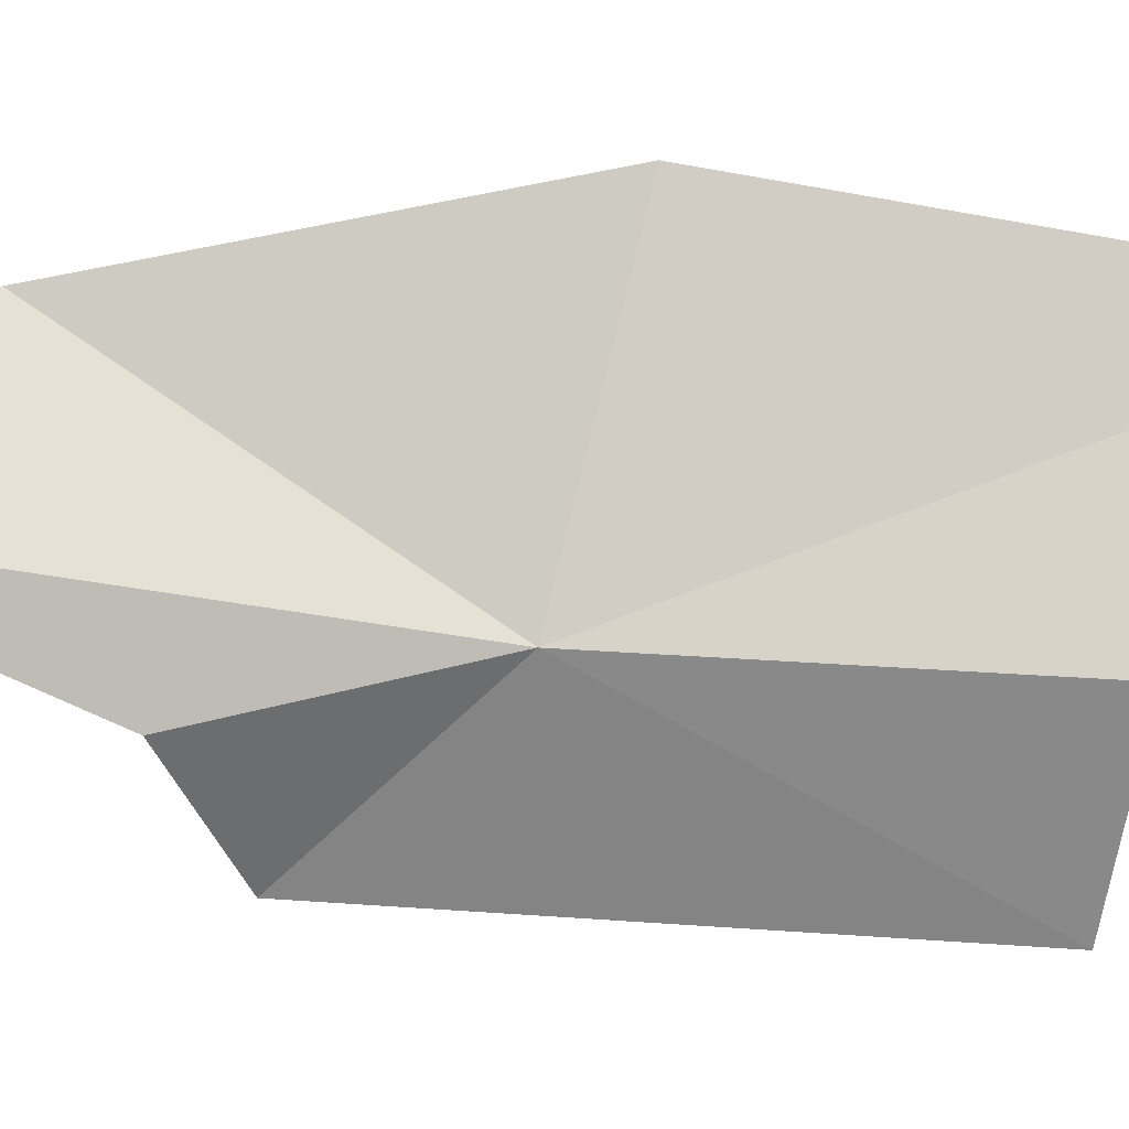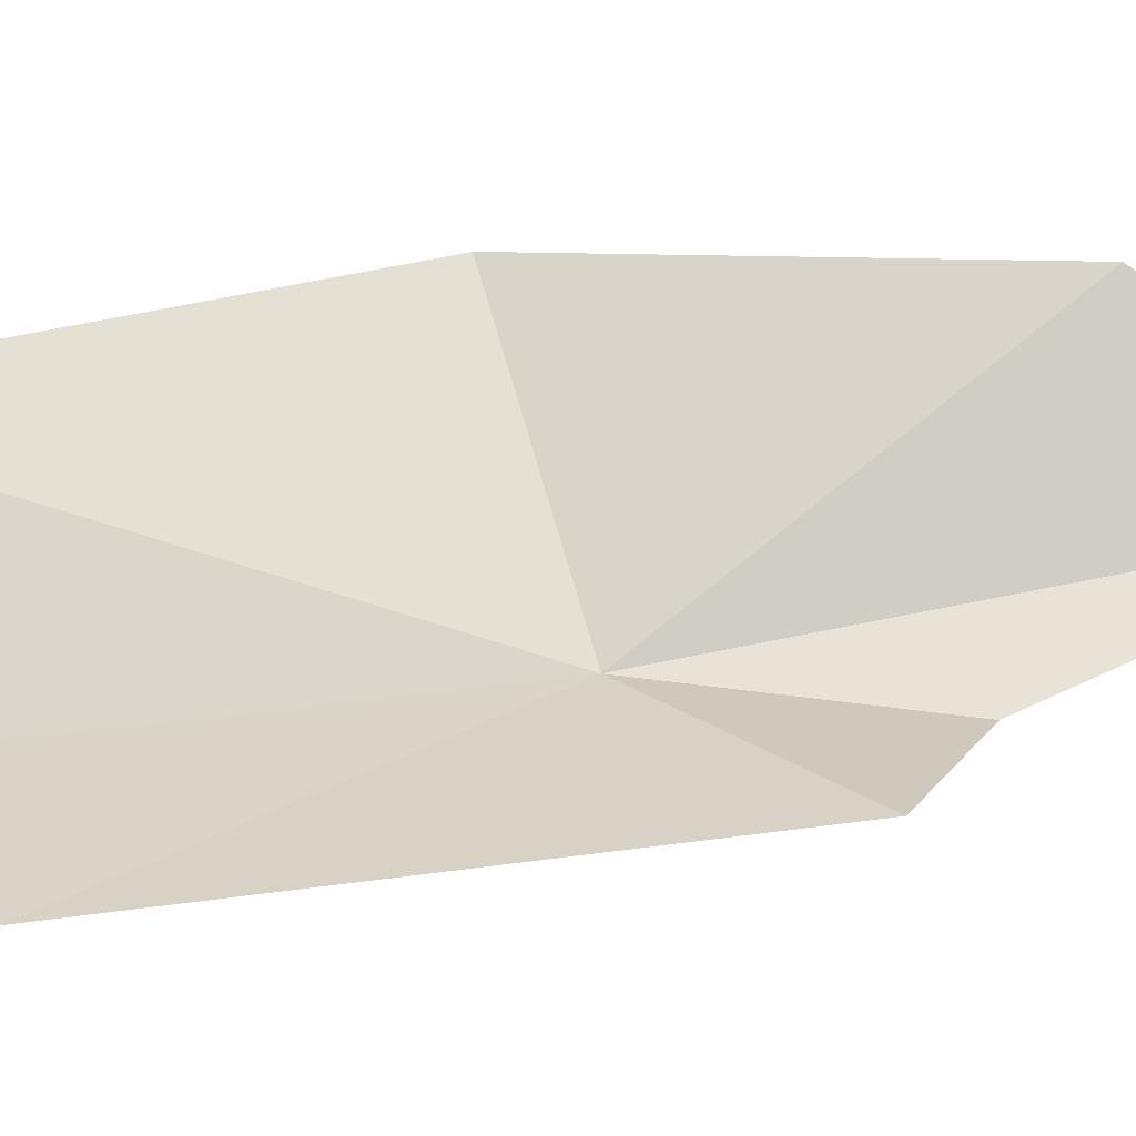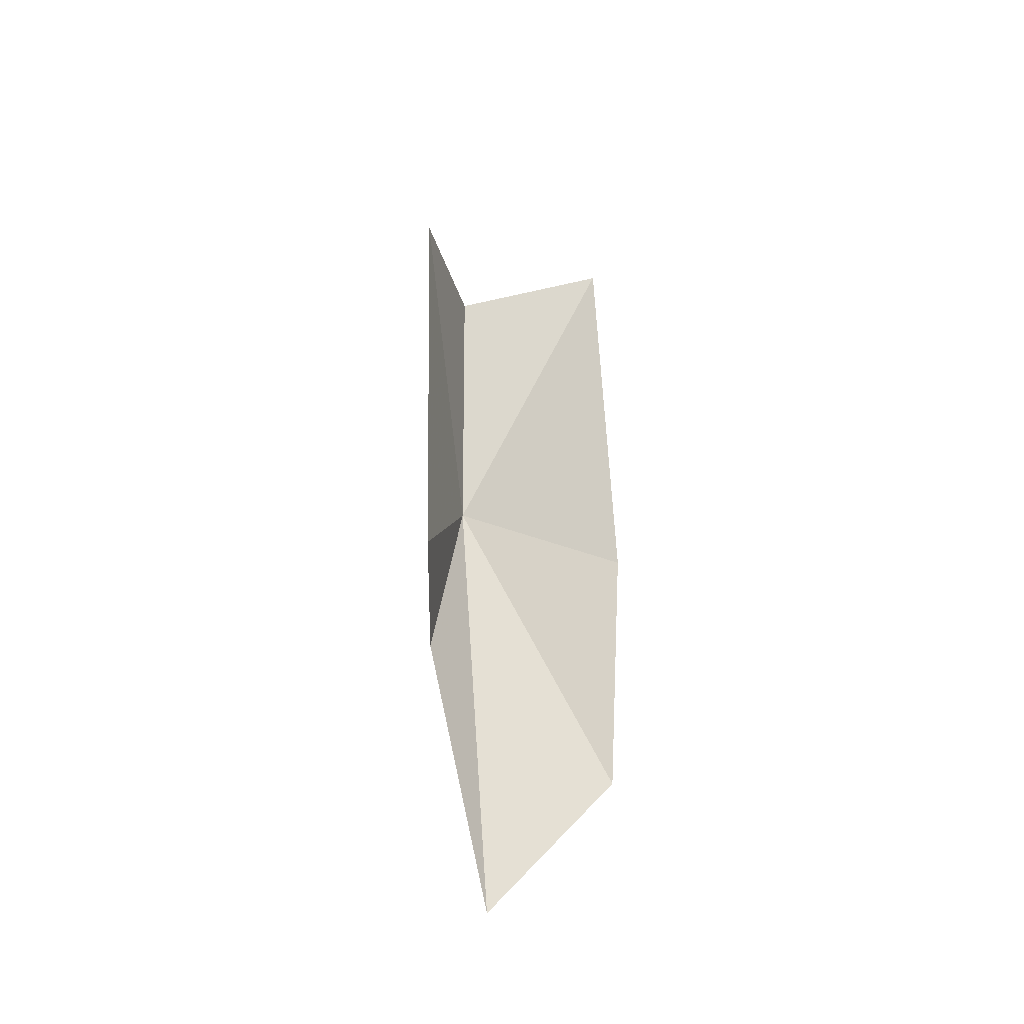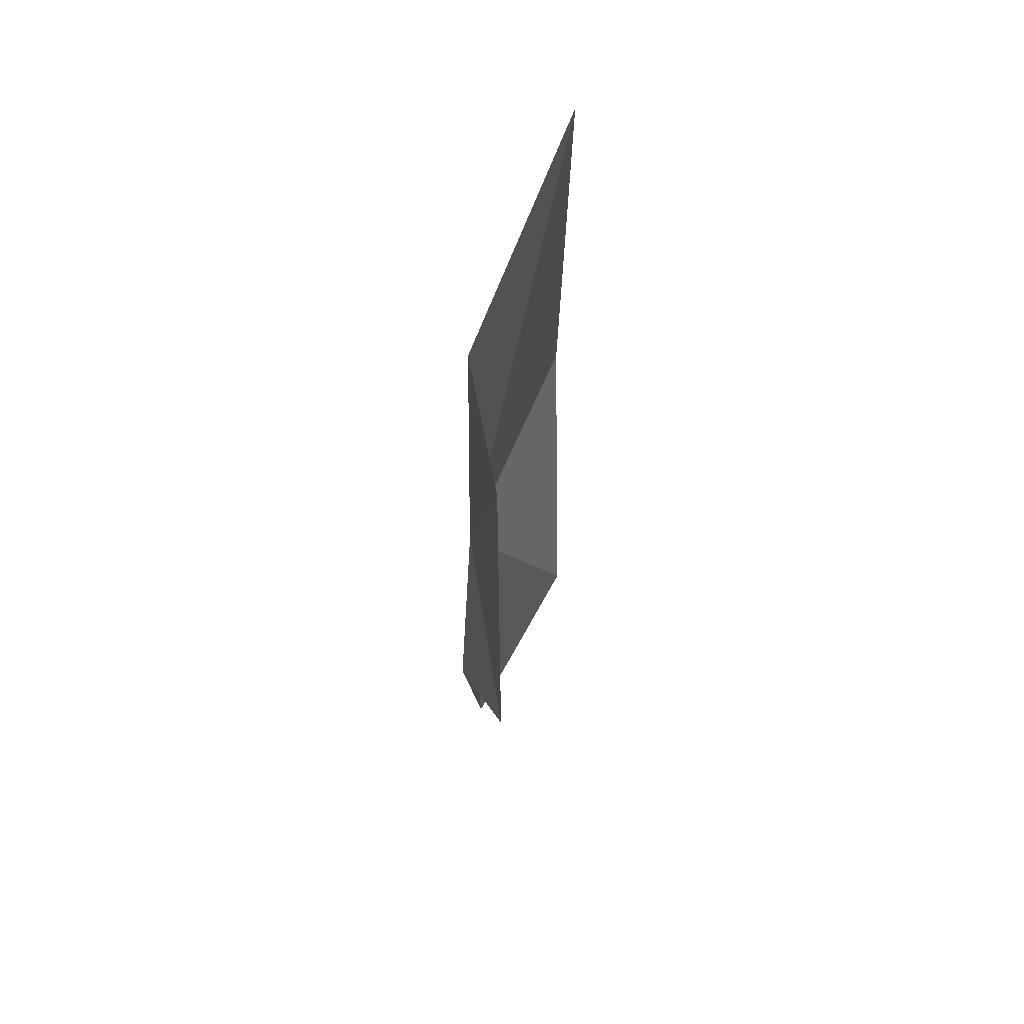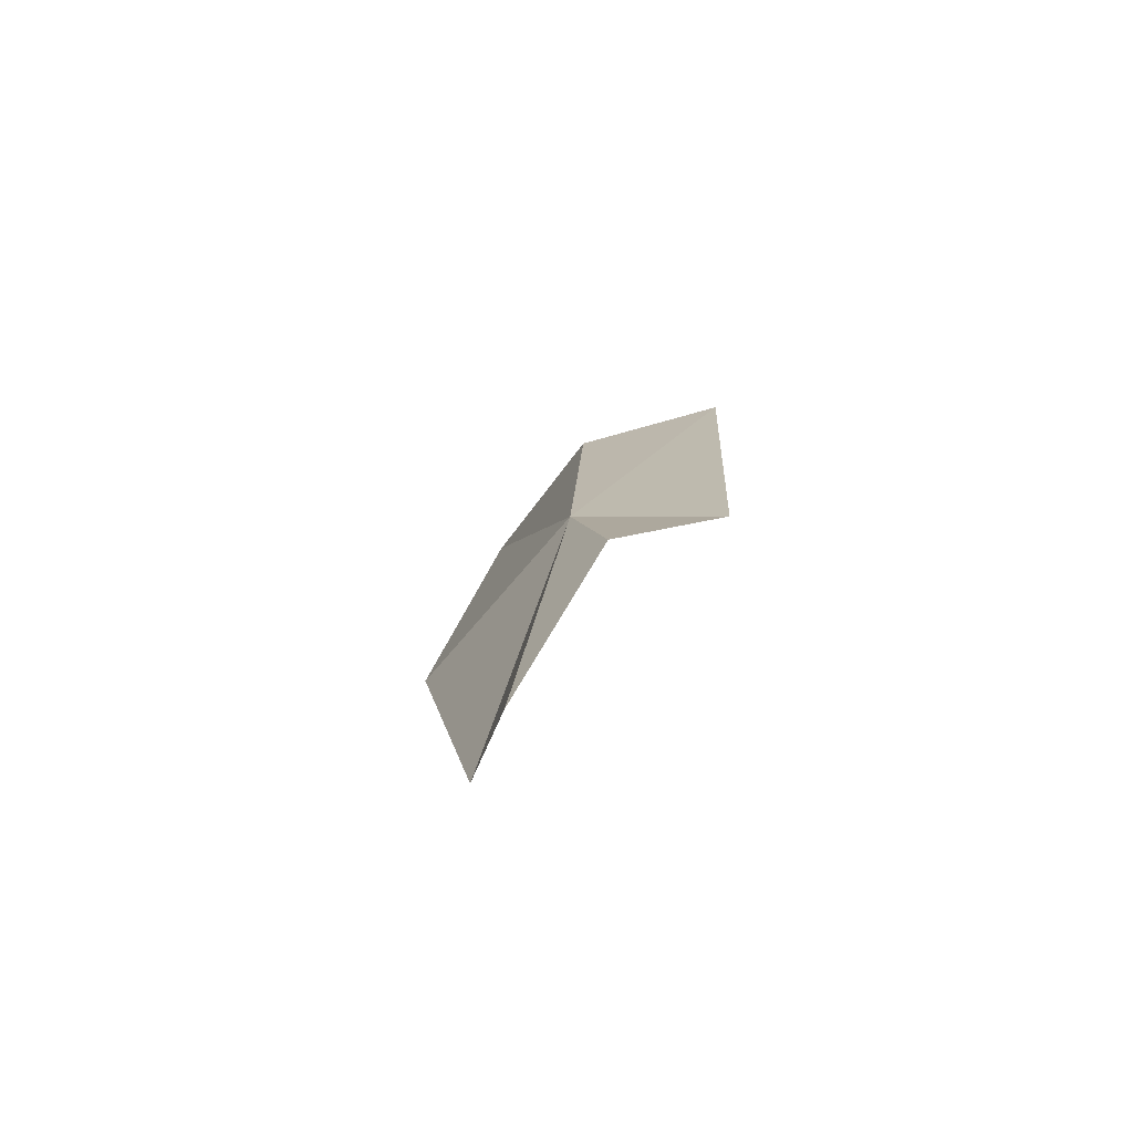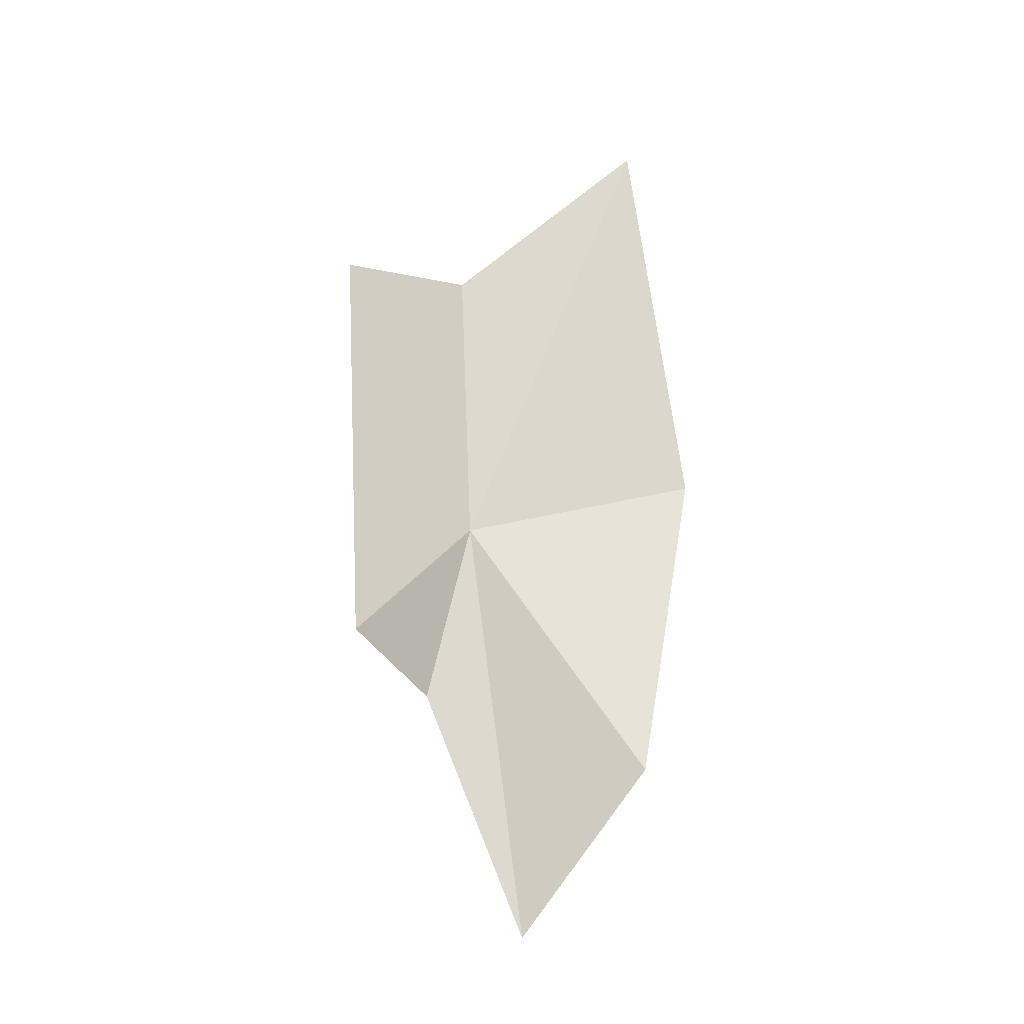
<metadata>
{"format":"obj","ext":"obj","renderer":"f3d","projection":"perspective","resolution":1024,"background":"white","views":[{"elev":13.6,"azim":-87.5,"up":"+Y"},{"elev":-44.8,"azim":97.1,"up":"+Y"},{"elev":-37.7,"azim":26.4,"up":"+Z"},{"elev":51.1,"azim":2.3,"up":"+Z"},{"elev":-73.4,"azim":-59.2,"up":"+Z"},{"elev":-21.4,"azim":65.7,"up":"+Z"}]}
</metadata>
<code>
v -15.9 58.63 10.96
v -15.34 59.55 9.369
v -15.39 59.94 11.29
v -15.89 58.98 8.409
v -15.96 58.37 9.845
v -15.67 57.8 10.12
v -15.67 57.67 12.57
v -15.33 59.54 13.64
v -15.87 58.54 12.72
f 1 3 2
f 1 2 4
f 1 4 5
f 1 5 6
f 1 6 7
f 1 8 3
f 1 9 8
f 1 7 9

</code>
